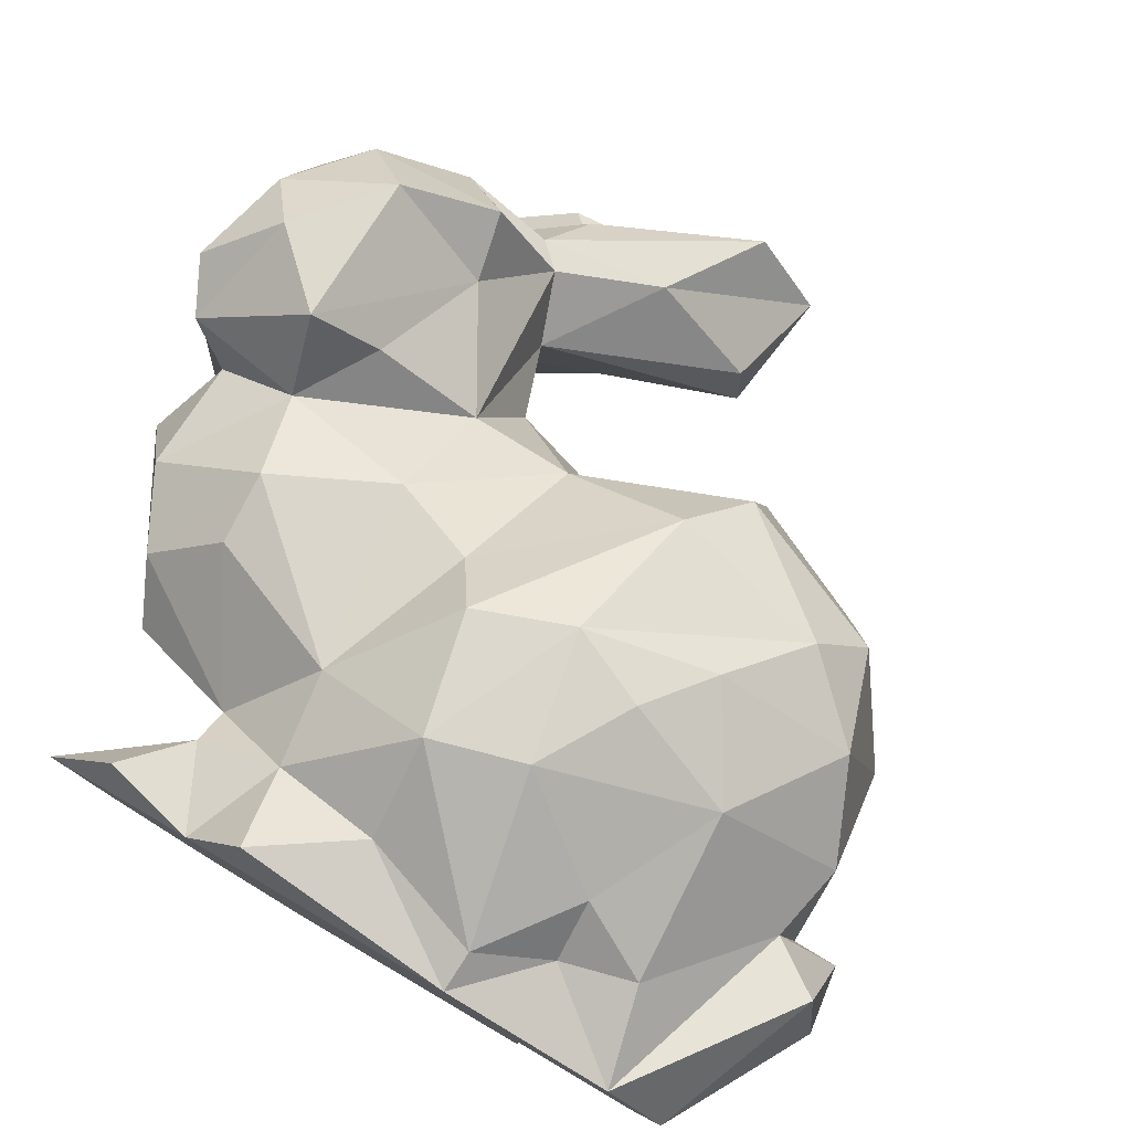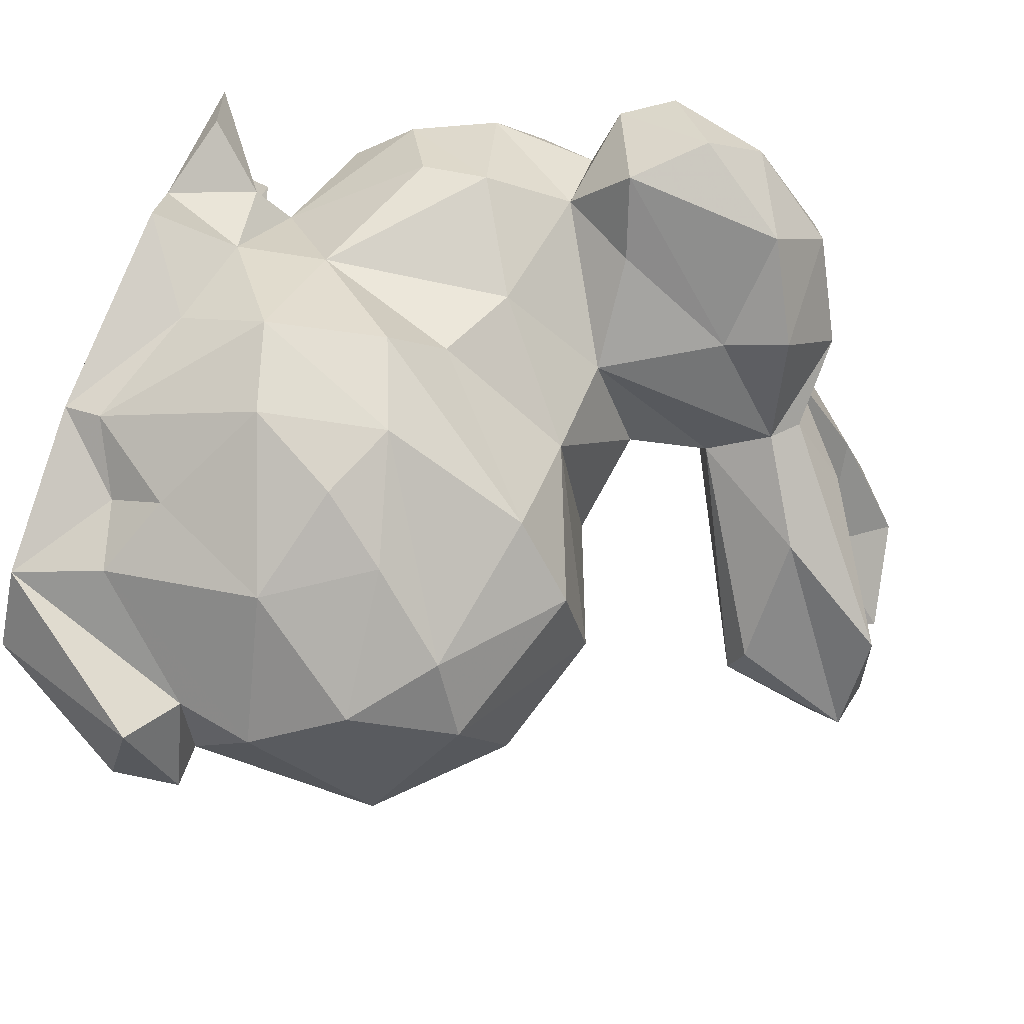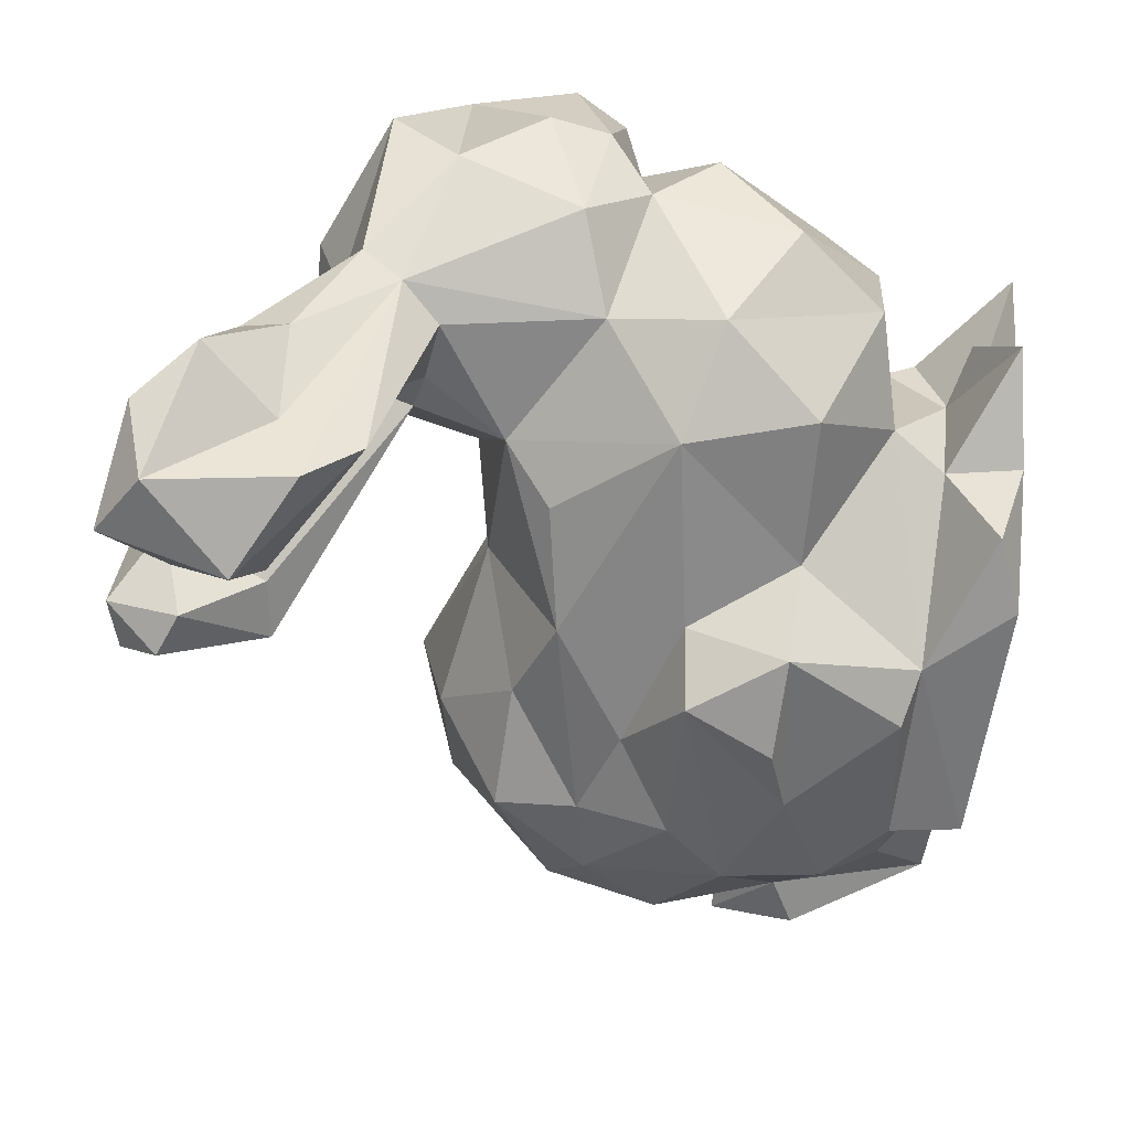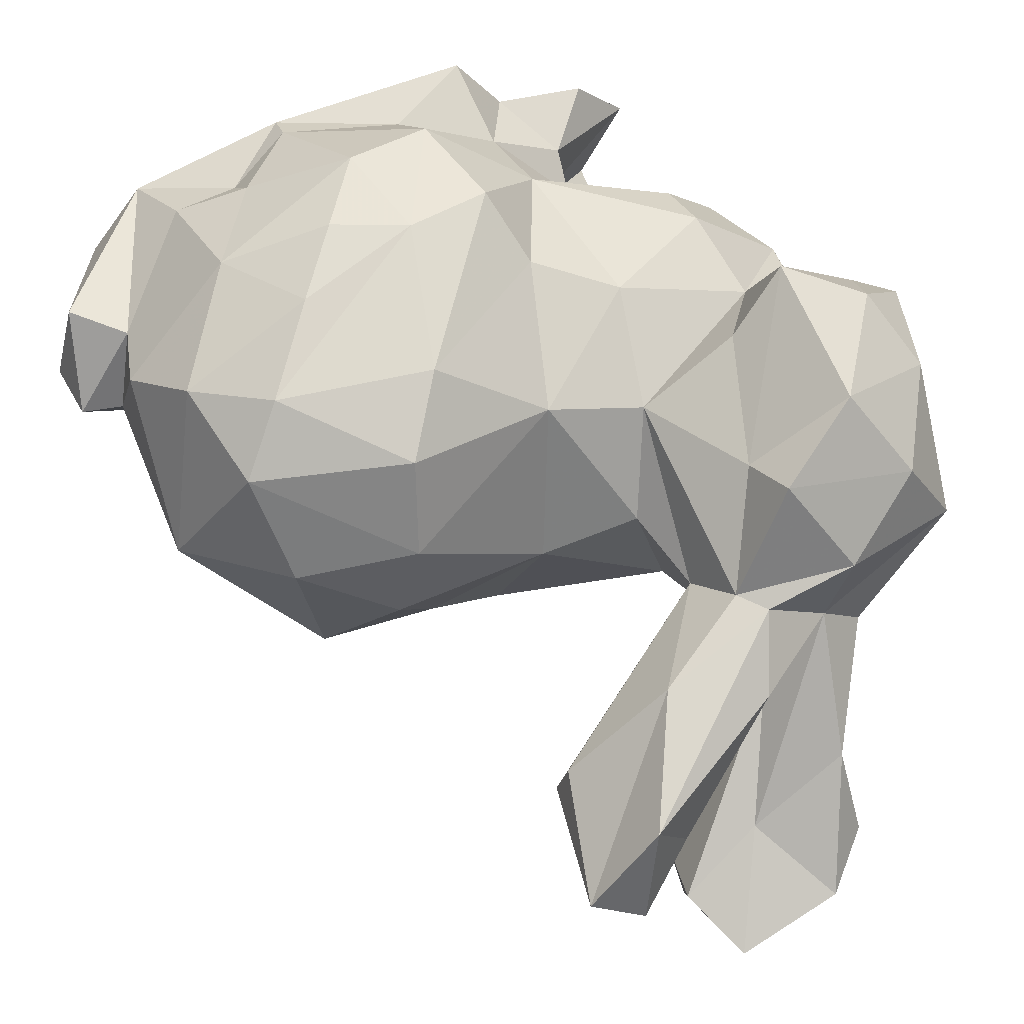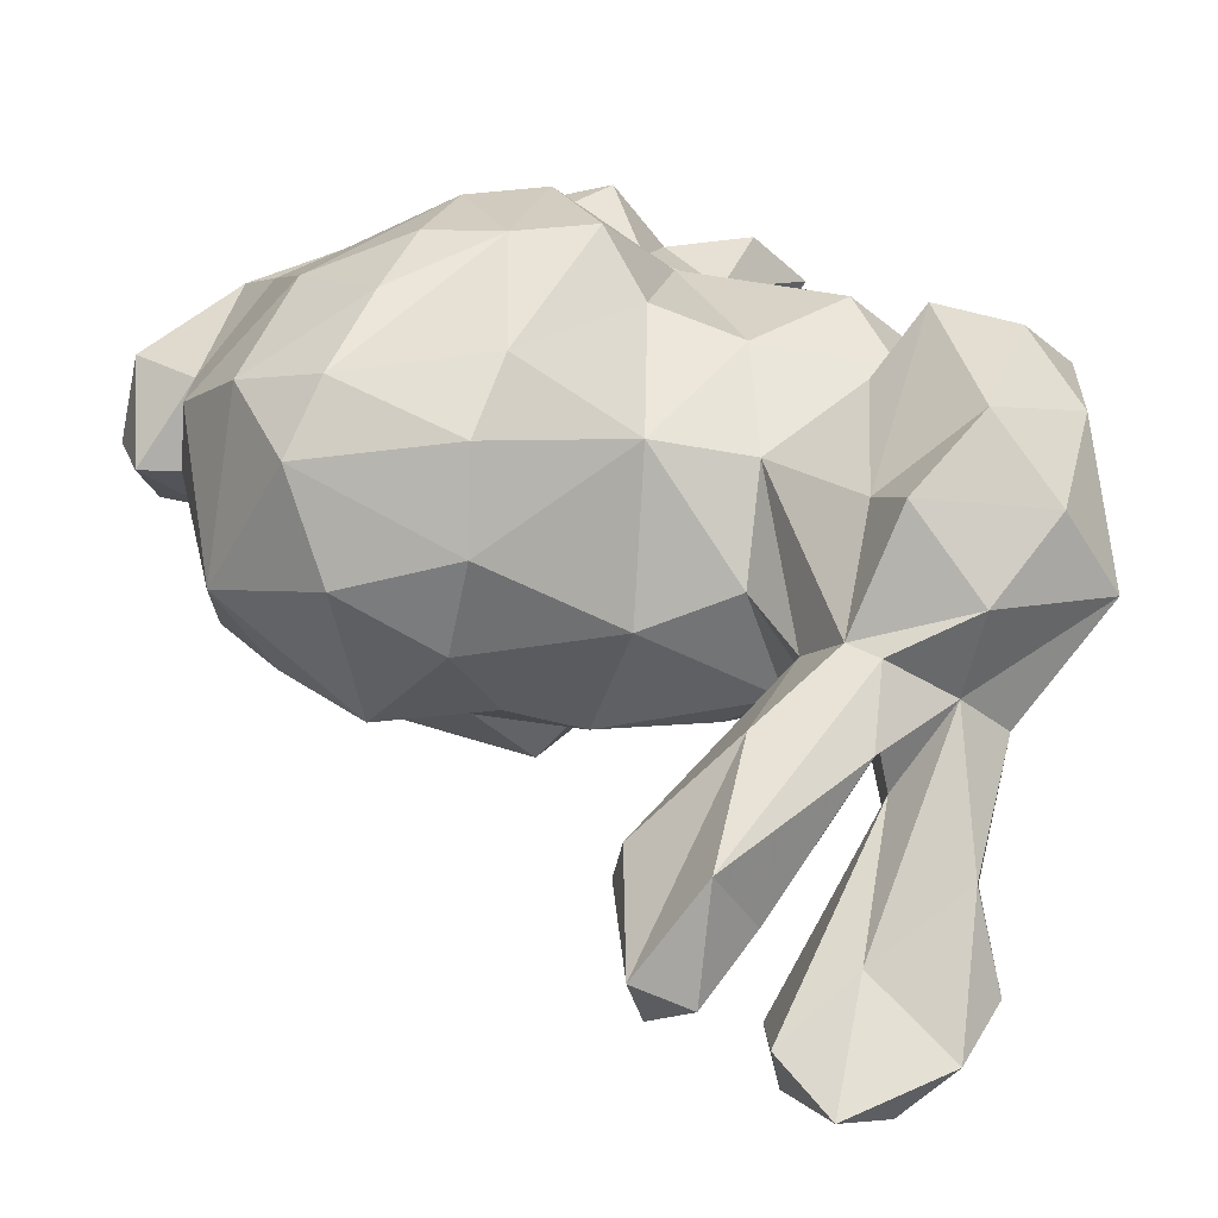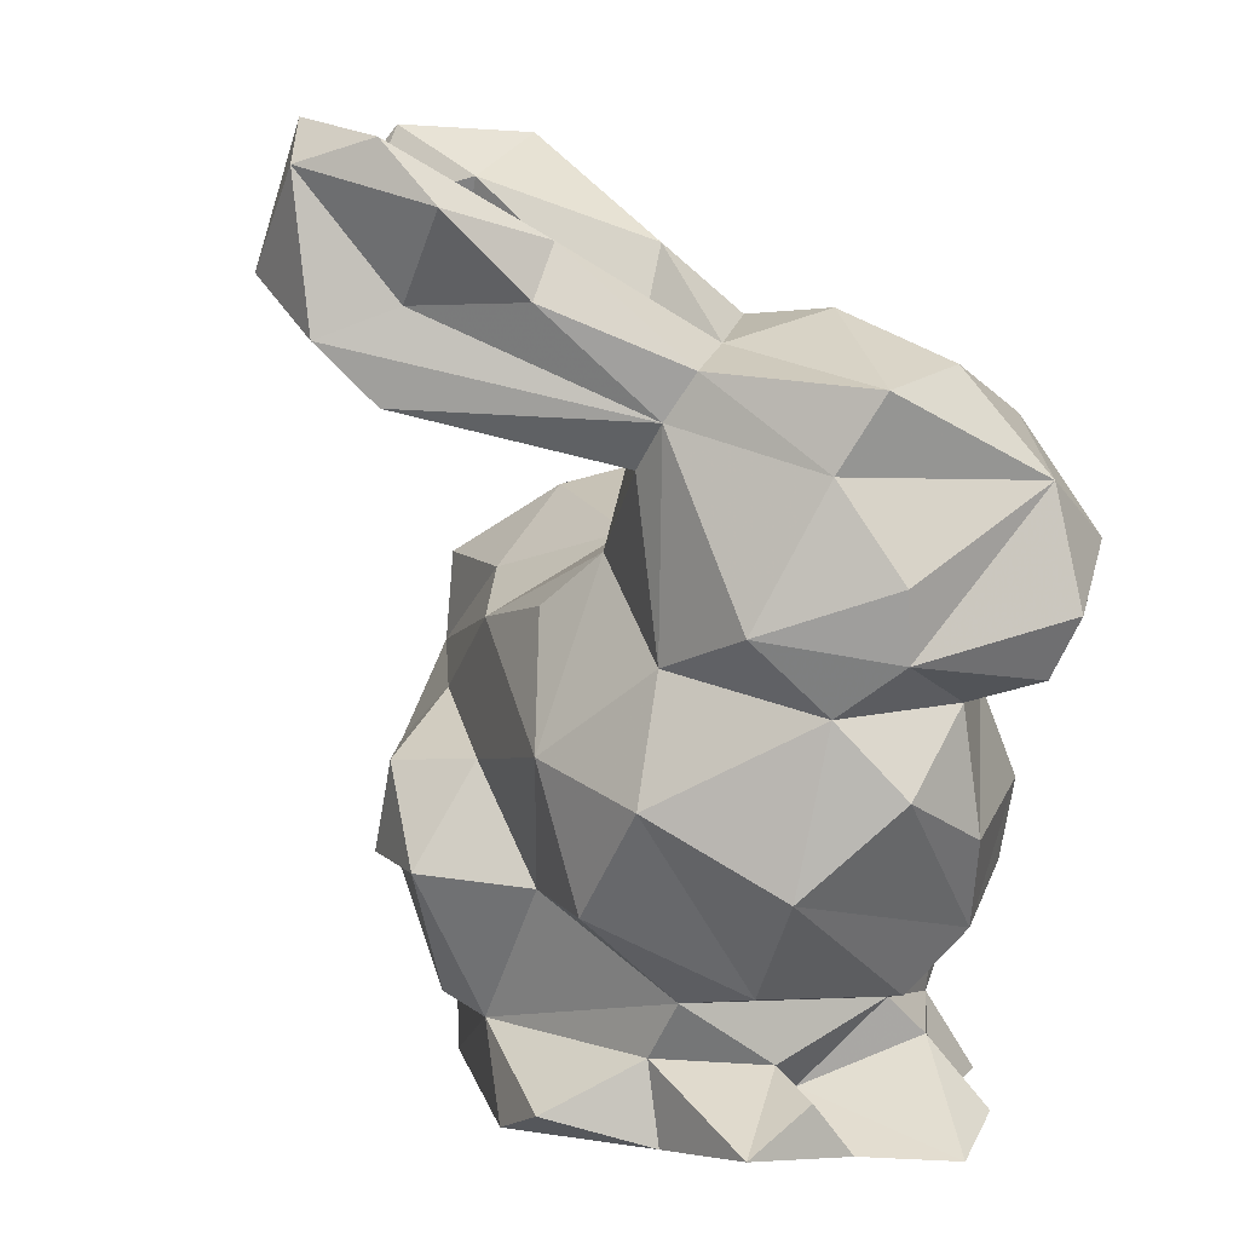
<metadata>
{"format":"obj","ext":"obj","renderer":"f3d","projection":"perspective","resolution":1024,"background":"white","views":[{"elev":78.2,"azim":30.6,"up":"+Z"},{"elev":70.0,"azim":108.6,"up":"+Z"},{"elev":-66.8,"azim":-97.5,"up":"+Z"},{"elev":42.5,"azim":160.1,"up":"+Z"},{"elev":19.9,"azim":169.3,"up":"+Z"},{"elev":7.2,"azim":-110.5,"up":"+Y"}]}
</metadata>
<code>
v  -0.0283 1.184 -0.843
v  0.4797 1.346 -0.7806
v  0.1904 1.159 -1.073
v  0.4974 0.1568 0.7287
v  0.7526 0.2857 0.5918
v  0.7489 0.4989 0.7328
v  0.0284 3.221 -1.077
v  -0.2043 3.056 -0.8937
v  -0.0189 3.198 -0.6348
v  -0.4858 1.811 0.2438
v  -0.5313 1.417 0.5471
v  -0.0903 1.785 0.3245
v  -0.2736 0.7921 -0.7241
v  -0.7374 1.305 -0.8878
v  0.7952 1.13 -0.8498
v  1.013 0.8884 -0.7539
v  -1.49 1.574 0.4501
v  -1.587 1.774 0.509
v  -1.582 1.651 -0.0459
v  0.9876 0.5089 -0.6991
v  1.318 0.5984 -0.2088
v  1.057 0.2369 -0.3324
v  -0.6537 3.078 -1.601
v  -0.3559 2.761 -1.638
v  -0.7169 2.569 -1.564
v  0.788 0.2737 -0.6589
v  0.5937 0.7286 -0.9266
v  -0.684 0.4441 0.3264
v  -0.6033 0.1541 0.0419
v  -0.685 0.3103 0.4635
v  0.2461 0.3512 -0.881
v  -0.0482 0.8246 -1.075
v  -0.9596 0.2033 -0.0573
v  -0.9189 0.0052 0.1046
v  -0.5934 0.2928 -0.4656
v  0.0507 0.2999 -0.7946
v  -0.5011 0.1133 -0.8069
v  -0.761 2.216 -0.5916
v  -0.6154 2.246 -0.5006
v  -0.5655 1.903 -0.6027
v  1.585 0.7981 0.0109
v  1.555 0.6185 0.3917
v  1.622 0.5458 0.0425
v  -0.4186 3.223 -1.512
v  -0.8052 2.324 -0.8703
v  -0.761 2.523 -0.7124
v  -1.622 1.879 -0.071
v  -1.416 1.73 -0.4807
v  -0.5932 2.539 -0.1652
v  -0.2266 2.751 -0.3556
v  -0.6936 2.633 -0.1909
v  -0.3089 0.0643 0.8297
v  0.0384 0.3092 0.7605
v  -0.3697 0.3652 0.6166
v  -0.0381 2.684 -0.8999
v  0.1857 2.649 -0.8773
v  0.8715 1.767 -0.6384
v  1.142 1.394 -0.5667
v  0.8293 1.463 -0.678
v  1.41 1.049 0.3256
v  1.023 0.3603 0.5905
v  1.352 0.7583 0.332
v  0.2407 3.171 -0.9859
v  0.1558 3.021 -1.201
v  0.7494 1.358 0.7802
v  1.25 1.393 0.492
v  0.9677 1.653 0.5697
v  1.379 1.501 -0.2153
v  1.418 0.8012 -0.003
v  -1.52 1.241 -0.0054
v  -1.374 1.085 0.2952
v  -1.364 1.503 0.2384
v  0.5574 2.105 0.0407
v  1.008 1.932 -0.0996
v  0.6187 2.014 -0.3271
v  -1.388 0.9357 -0.3173
v  -1.119 0.5626 0.1708
v  -1.208 0.7815 0.3477
v  -0.5096 2.295 -0.2971
v  -0.3987 1.993 -0.1716
v  -1.118 2.332 -0.6232
v  -0.7672 2.371 -1.373
v  -1.426 1.484 -0.2165
v  -1.069 1.607 -0.6159
v  -1.151 1.195 -0.7155
v  -0.9821 2.186 -0.6556
v  -0.8487 3.154 -1.394
v  -0.9826 2.557 -0.3806
v  -0.6148 2.851 -0.4317
v  -1.031 2.66 -0.0406
v  -0.7136 2.567 -0.5346
v  -1.553 2.439 -0.1045
v  -1.329 2.5 0.2254
v  -1.506 2.165 0.4529
v  -1.485 2.192 -0.2431
v  1.32 1.091 -0.491
v  -0.7962 2.504 0.3002
v  -1.108 2.34 0.5392
v  -1.132 0.5971 -0.327
v  -0.4163 0.7146 0.6395
v  -0.638 0.0058 -0.4431
v  0.7398 0.0081 -0.6715
v  0.7426 0.0088 -0.2739
v  -0.2333 0.0069 -0.8383
v  0.5313 2.009 0.4169
v  0.3714 1.778 0.6509
v  -1.099 0.0088 0.4011
v  -1.039 2.952 -1.274
v  0.0744 1.634 -0.779
v  -0.718 0.4947 -0.4102
v  -1.046 1.507 0.4562
v  -0.9559 1.187 0.6306
v  1.326 0.006 0.2277
v  1.113 0.0076 0.491
v  -1.068 0.0765 -0.3253
v  1.128 1.784 0.3117
v  0.3763 0.7613 0.961
v  0.9814 0.969 0.7417
v  0.5711 1.107 0.9172
v  -0.0734 1.104 0.9115
v  0.0303 0.661 0.9574
v  0.2798 1.234 0.9273
v  -0.028 1.909 -0.323
v  -1.185 2.485 -0.5395
v  -0.864 0.0886 0.6073
v  -1.032 2.682 -0.991
v  -1.34 1.974 0.7053
v  -0.3206 2.656 -1.441
v  -0.3839 1.721 -0.7497
v  0.403 1.759 -0.6301
v  -0.2679 2.974 -1.372
v  -0.7457 2.255 0.2282
v  -1.08 1.732 0.7362
v  -0.8601 1.798 0.4957
v  1.209 0.0064 -0.1141
v  -0.1987 1.284 0.6667
v  -0.9479 0.9254 0.5791
v  0.3319 0.8267 -1.087
v  1.494 0.5003 -0.1892
v  -0.0039 2.956 -1.2
v  0.489 0.0069 0.6836
v  -0.8417 0.8209 -0.7833
v  -0.5242 0.0069 0.5636
v  -0.7126 0.2631 -0.077
v  -0.8071 2.67 -1.311
v  -0.5869 2.893 -1.15
v  -0.9698 2.858 -0.9005
v  0.1608 2.705 -0.7264
o Box001
g Box001
f 1 2 3
f 4 5 6
f 7 8 9
f 10 11 12
f 1 13 14
f 15 16 3
f 17 18 19
f 20 21 22
f 23 24 25
f 26 27 20
f 28 29 30
f 27 31 32
f 33 34 29
f 35 36 37
f 38 39 40
f 41 42 43
f 44 24 23
f 38 45 46
f 47 48 19
f 49 50 51
f 52 53 54
f 55 56 39
f 57 58 59
f 60 61 62
f 63 56 64
f 62 42 41
f 65 66 67
f 68 60 69
f 70 71 72
f 73 74 75
f 76 77 78
f 57 68 58
f 79 80 39
f 81 25 82
f 83 48 84
f 14 85 84
f 45 38 86
f 87 44 23
f 88 51 89
f 90 51 88
f 46 88 91
f 92 93 90
f 47 94 95
f 68 69 96
f 97 93 98
f 20 22 26
f 76 85 99
f 40 14 84
f 100 28 54
f 101 35 37
f 102 103 104
f 83 76 70
f 75 74 57
f 98 93 94
f 105 73 12
f 91 38 46
f 106 67 105
f 104 103 107
f 23 108 87
f 109 2 1
f 13 36 110
f 111 71 112
f 91 55 39
f 113 42 114
f 68 57 74
f 59 58 15
f 115 101 34
f 104 37 36
f 102 26 103
f 106 105 12
f 68 74 116
f 117 118 119
f 120 121 122
f 3 32 1
f 83 85 76
f 36 32 31
f 123 73 75
f 70 72 83
f 32 36 13
f 7 63 64
f 37 104 101
f 124 95 92
f 125 30 107
f 126 81 124
f 18 94 19
f 111 11 10
f 51 9 89
f 94 127 98
f 15 3 2
f 86 38 40
f 34 33 115
f 46 45 128
f 40 129 14
f 107 29 34
f 130 123 75
f 128 131 46
f 132 133 134
f 79 10 80
f 124 81 95
f 132 10 49
f 121 4 117
f 48 83 19
f 68 96 58
f 114 107 135
f 103 22 135
f 66 118 60
f 11 111 112
f 14 109 1
f 12 136 106
f 137 28 100
f 8 55 91
f 138 32 3
f 24 82 25
f 44 131 24
f 124 92 88
f 41 139 21
f 89 8 91
f 65 67 122
f 94 18 127
f 6 61 118
f 132 134 10
f 67 106 122
f 56 55 140
f 109 123 130
f 106 136 120
f 34 104 107
f 81 48 95
f 137 112 78
f 49 10 79
f 62 41 69
f 41 43 139
f 136 100 120
f 123 109 40
f 141 107 114
f 142 13 110
f 100 136 11
f 101 115 35
f 114 42 62
f 138 27 32
f 8 89 9
f 63 7 9
f 86 84 81
f 17 133 127
f 7 64 140
f 121 120 100
f 132 98 133
f 89 91 88
f 96 69 21
f 50 9 51
f 21 69 41
f 26 102 36
f 143 54 30
f 42 113 43
f 28 144 29
f 73 123 12
f 52 143 141
f 103 135 107
f 92 95 94
f 1 32 13
f 108 23 145
f 92 90 88
f 11 136 12
f 109 59 2
f 146 44 87
f 141 4 53
f 54 28 30
f 115 33 144
f 98 132 97
f 16 20 27
f 122 117 119
f 106 120 122
f 57 59 130
f 142 99 85
f 52 141 53
f 132 49 97
f 108 145 126
f 101 104 34
f 116 67 66
f 137 100 112
f 110 35 144
f 5 141 114
f 35 110 36
f 6 5 61
f 40 80 123
f 116 73 105
f 30 125 143
f 16 15 58
f 70 78 71
f 111 10 134
f 73 116 74
f 86 40 84
f 60 62 69
f 72 71 111
f 14 142 85
f 131 128 24
f 100 11 112
f 21 16 96
f 82 86 81
f 76 99 77
f 70 76 78
f 146 131 44
f 49 90 97
f 45 86 82
f 21 20 16
f 145 25 81
f 116 66 68
f 29 107 30
f 31 26 36
f 67 116 105
f 111 134 133
f 84 85 83
f 99 142 110
f 140 64 56
f 50 63 9
f 147 126 124
f 139 135 21
f 78 77 28
f 54 143 52
f 114 62 61
f 49 79 50
f 108 126 147
f 56 79 39
f 113 114 135
f 122 121 117
f 72 19 83
f 125 107 143
f 23 25 145
f 82 128 45
f 29 144 33
f 26 22 103
f 139 43 135
f 99 110 77
f 60 118 61
f 147 124 88
f 123 80 12
f 54 53 121
f 142 14 13
f 130 59 109
f 75 57 130
f 3 27 138
f 55 8 140
f 115 144 35
f 128 82 24
f 121 100 54
f 92 94 93
f 18 17 127
f 65 122 119
f 16 58 96
f 145 81 126
f 118 117 6
f 50 79 148
f 88 46 146
f 80 10 12
f 148 63 50
f 21 135 22
f 94 47 19
f 110 28 77
f 66 60 68
f 147 87 108
f 46 131 146
f 111 17 72
f 27 26 31
f 121 53 4
f 90 93 97
f 78 28 137
f 65 118 66
f 17 19 72
f 65 119 118
f 43 113 135
f 81 84 48
f 16 27 3
f 109 14 129
f 51 90 49
f 111 133 17
f 144 28 110
f 129 40 109
f 36 102 104
f 91 39 38
f 95 48 47
f 4 141 5
f 71 78 112
f 133 98 127
f 147 88 146
f 143 107 141
f 59 15 2
f 4 6 117
f 147 146 87
f 140 8 7
f 5 114 61
f 39 80 40
f 148 79 56
f 63 148 56

</code>
